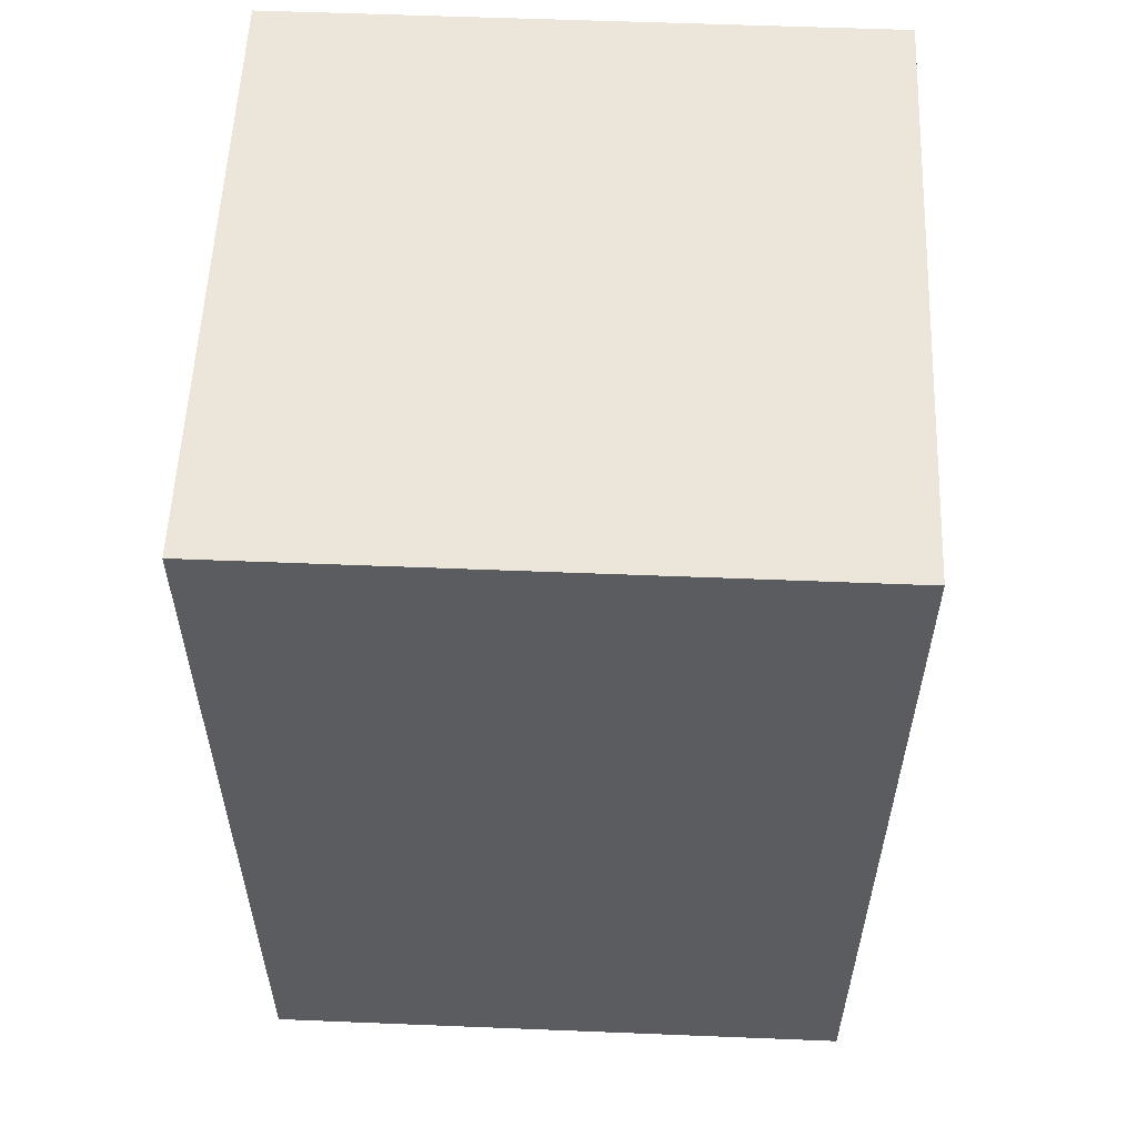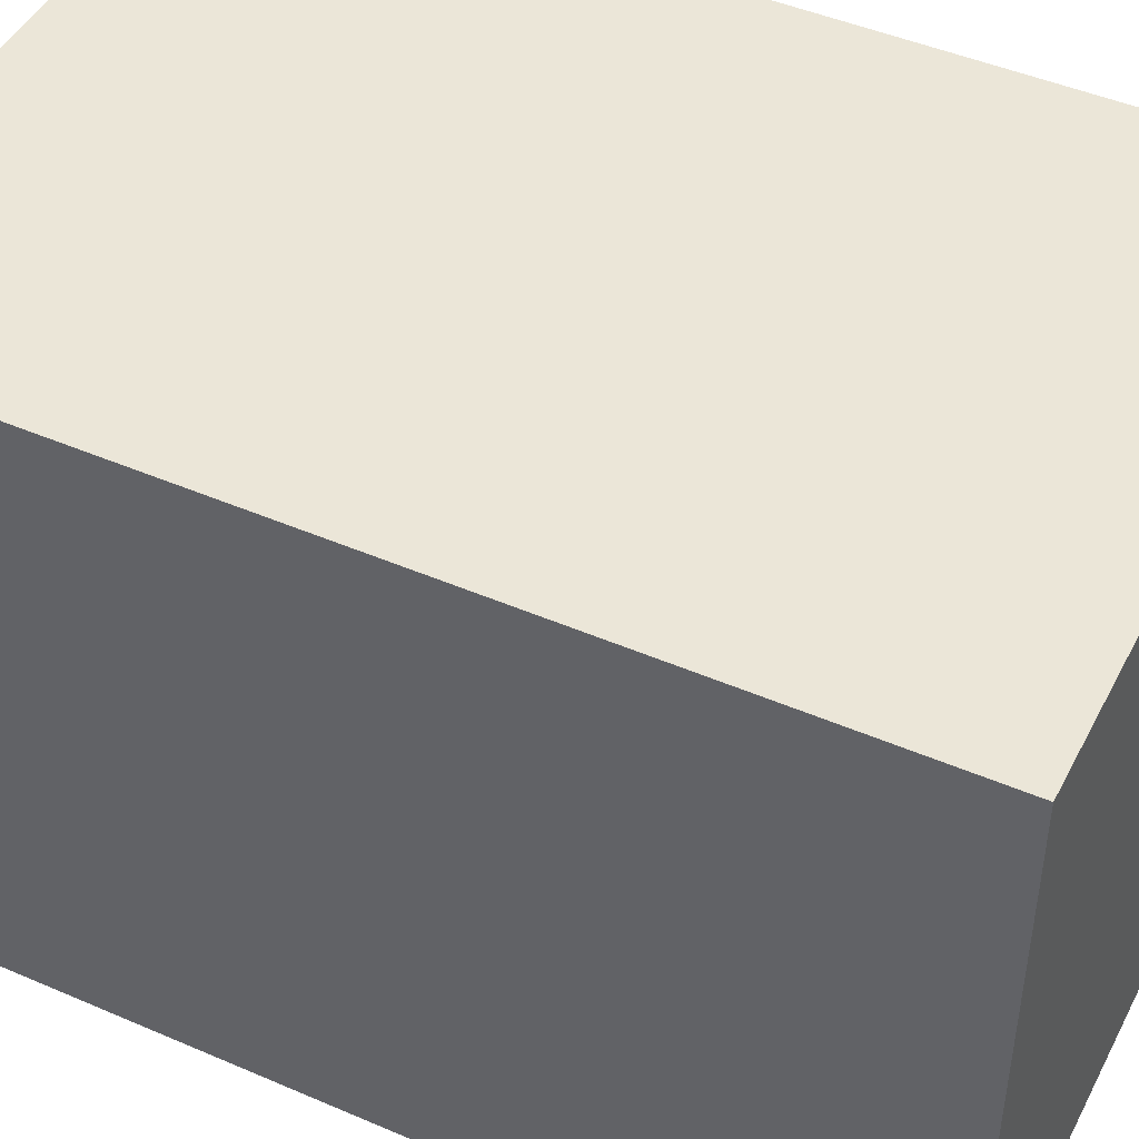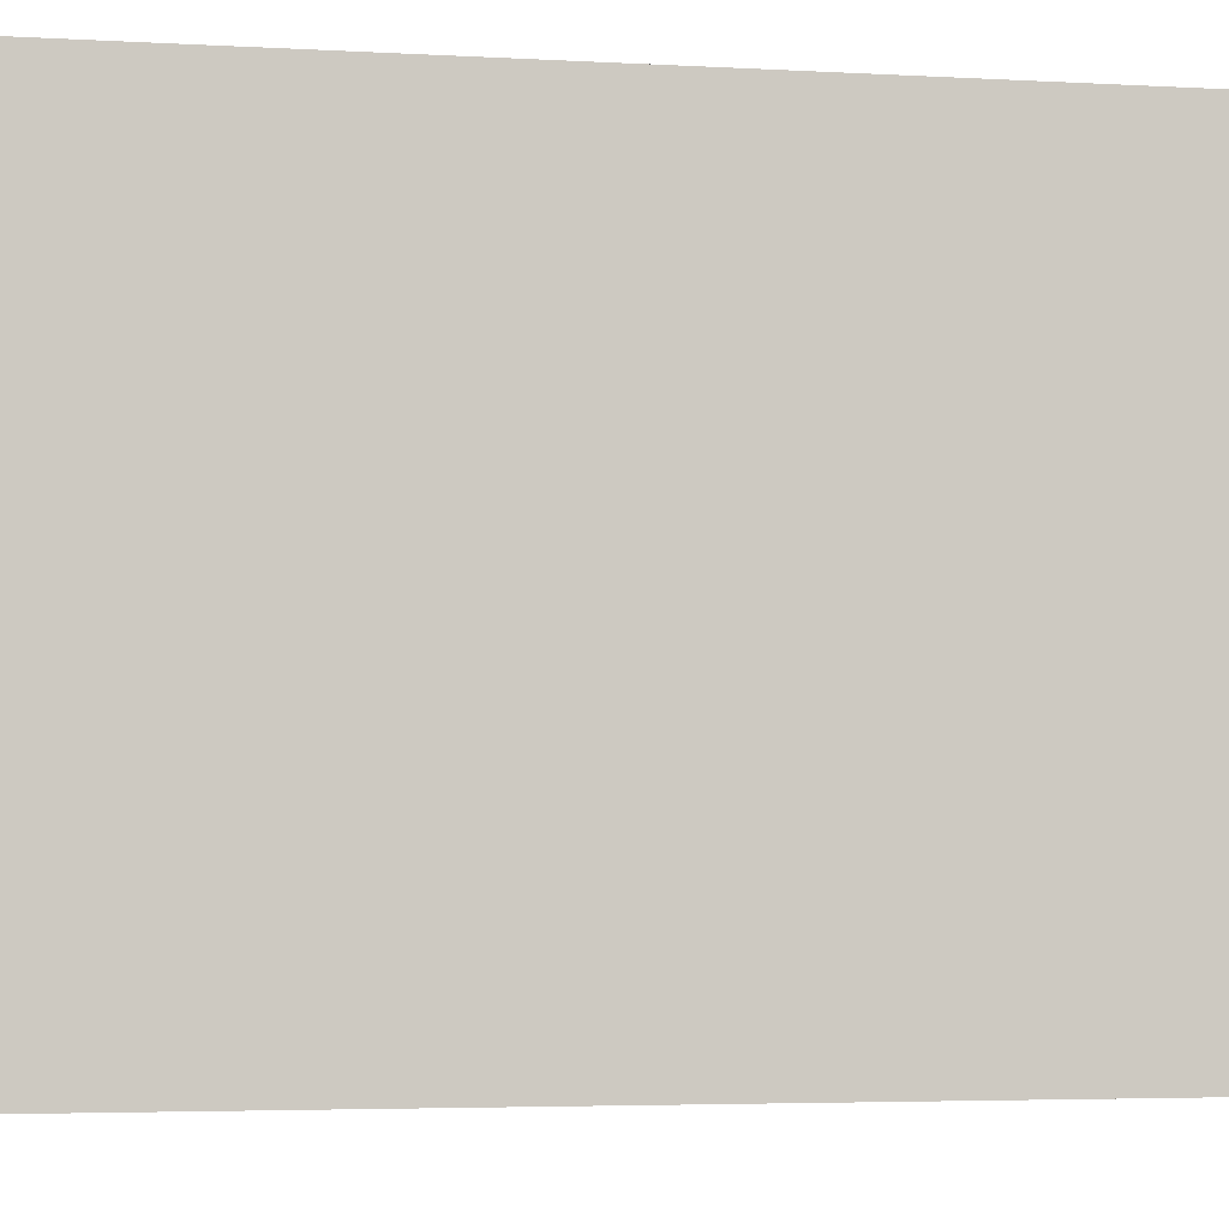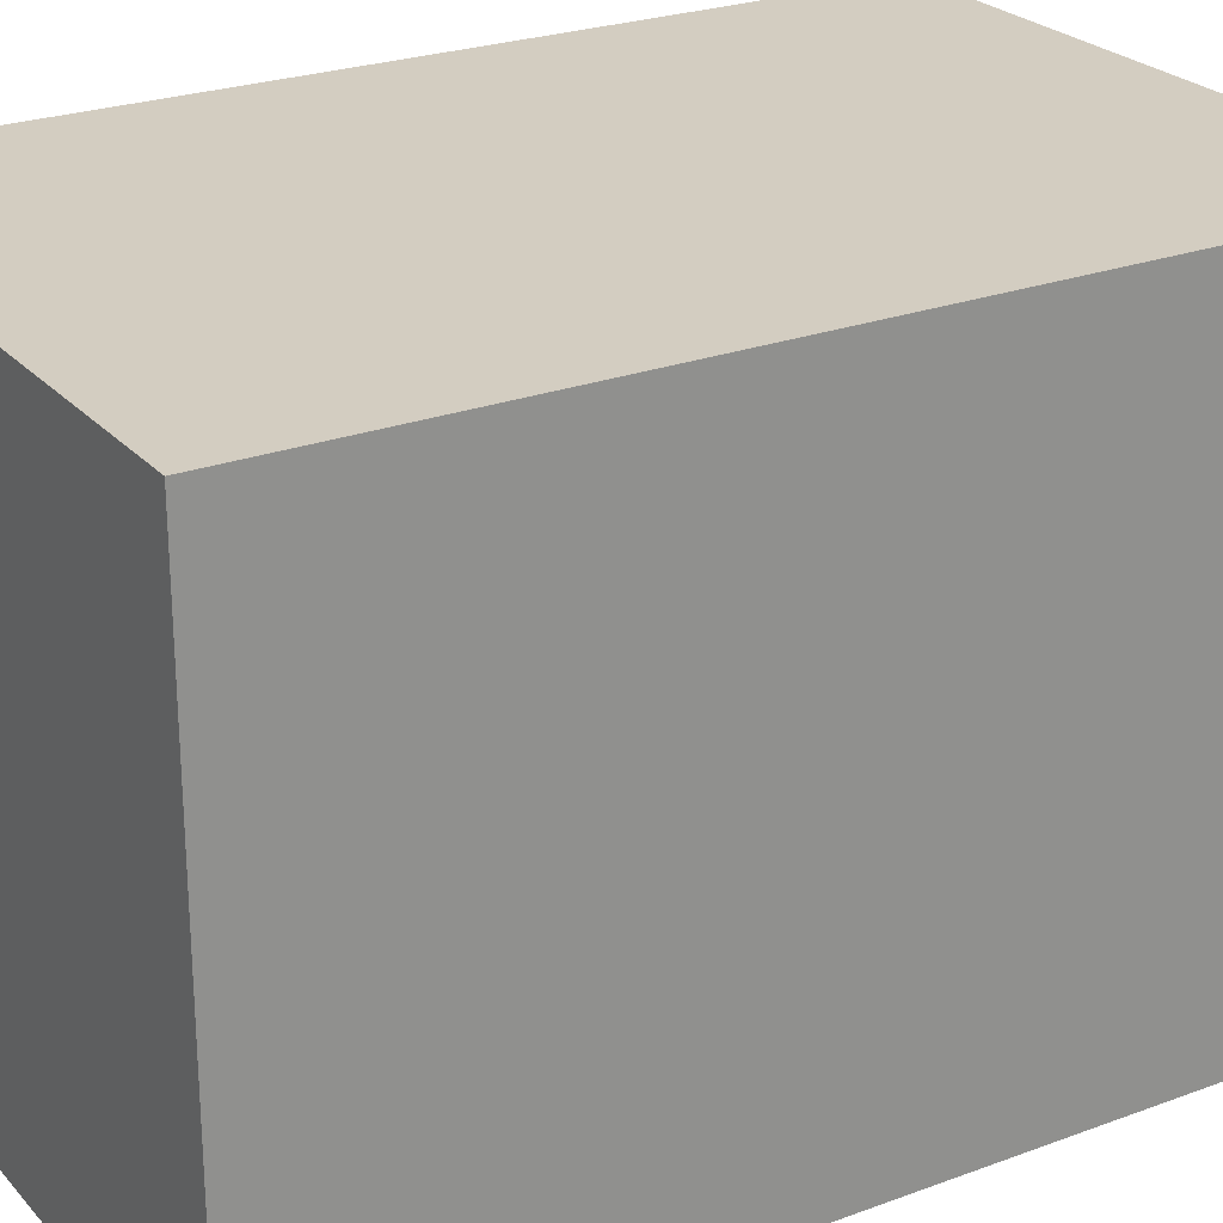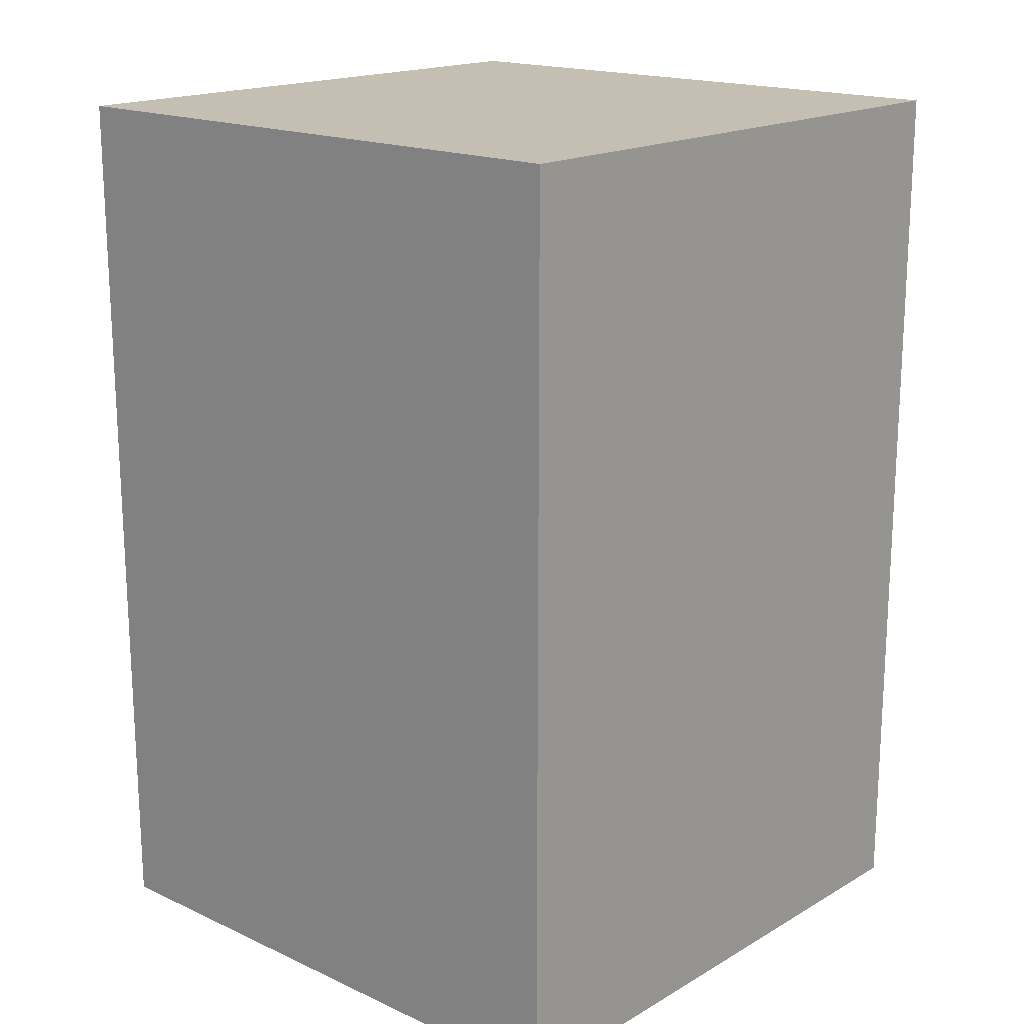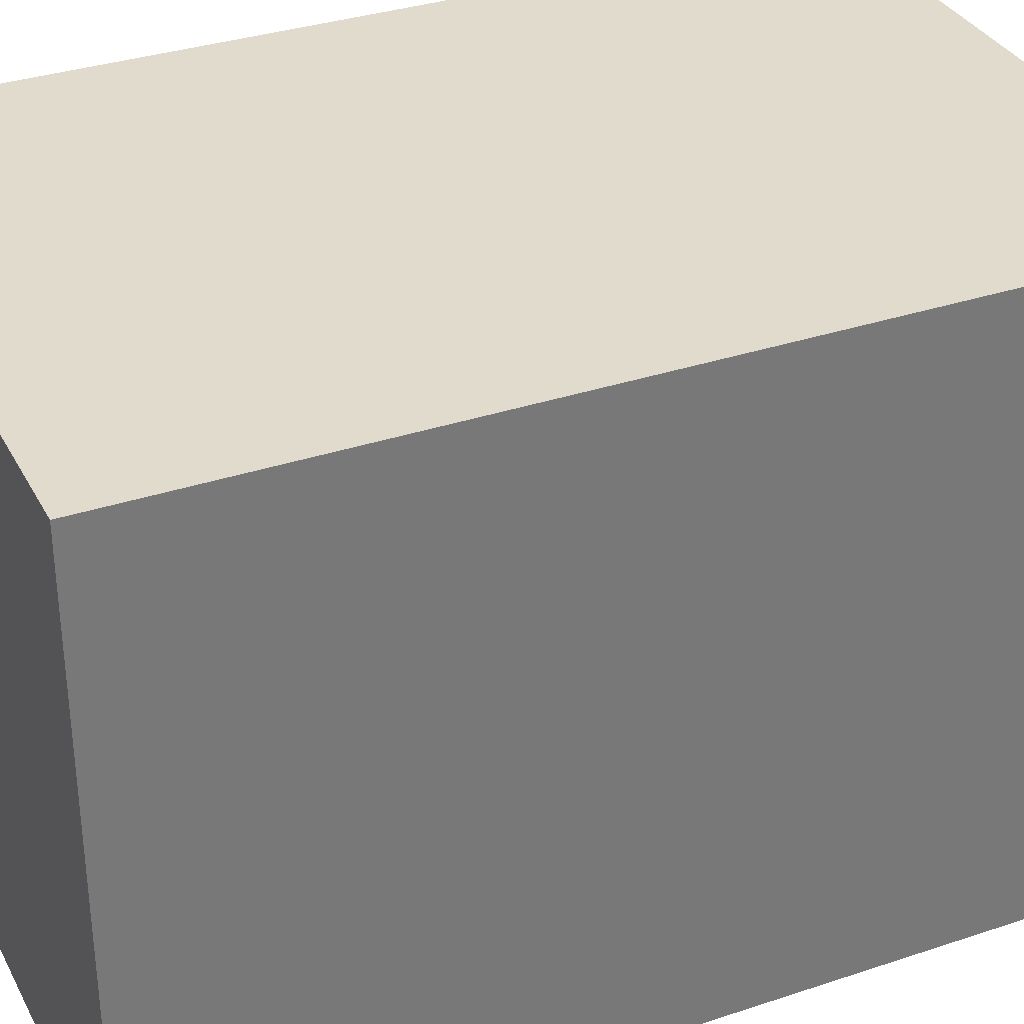
<metadata>
{"format":"obj","ext":"obj","renderer":"f3d","projection":"perspective","resolution":1024,"background":"white","views":[{"elev":56.3,"azim":-87.6,"up":"+Y"},{"elev":46.1,"azim":-63.7,"up":"+Z"},{"elev":-3.8,"azim":-101.2,"up":"+Z"},{"elev":24.8,"azim":-121.2,"up":"+Z"},{"elev":17.6,"azim":-138.2,"up":"+Y"},{"elev":33.8,"azim":-114.4,"up":"+Z"}]}
</metadata>
<code>
o Cube_Cube.001
v -0.9637 0.1209 0.995
v -0.9637 0.1209 -1.005
v 1.036 0.1209 -1.005
v 1.036 0.1209 0.995
v -0.9637 3.085 0.995
v -0.9637 3.085 -1.005
v 1.036 3.085 -1.005
v 1.036 3.085 0.995
f 5 6 1
f 6 7 2
f 7 8 3
f 8 5 4
f 1 2 4
f 8 7 5
f 6 2 1
f 7 3 2
f 8 4 3
f 5 1 4
f 2 3 4
f 7 6 5

</code>
